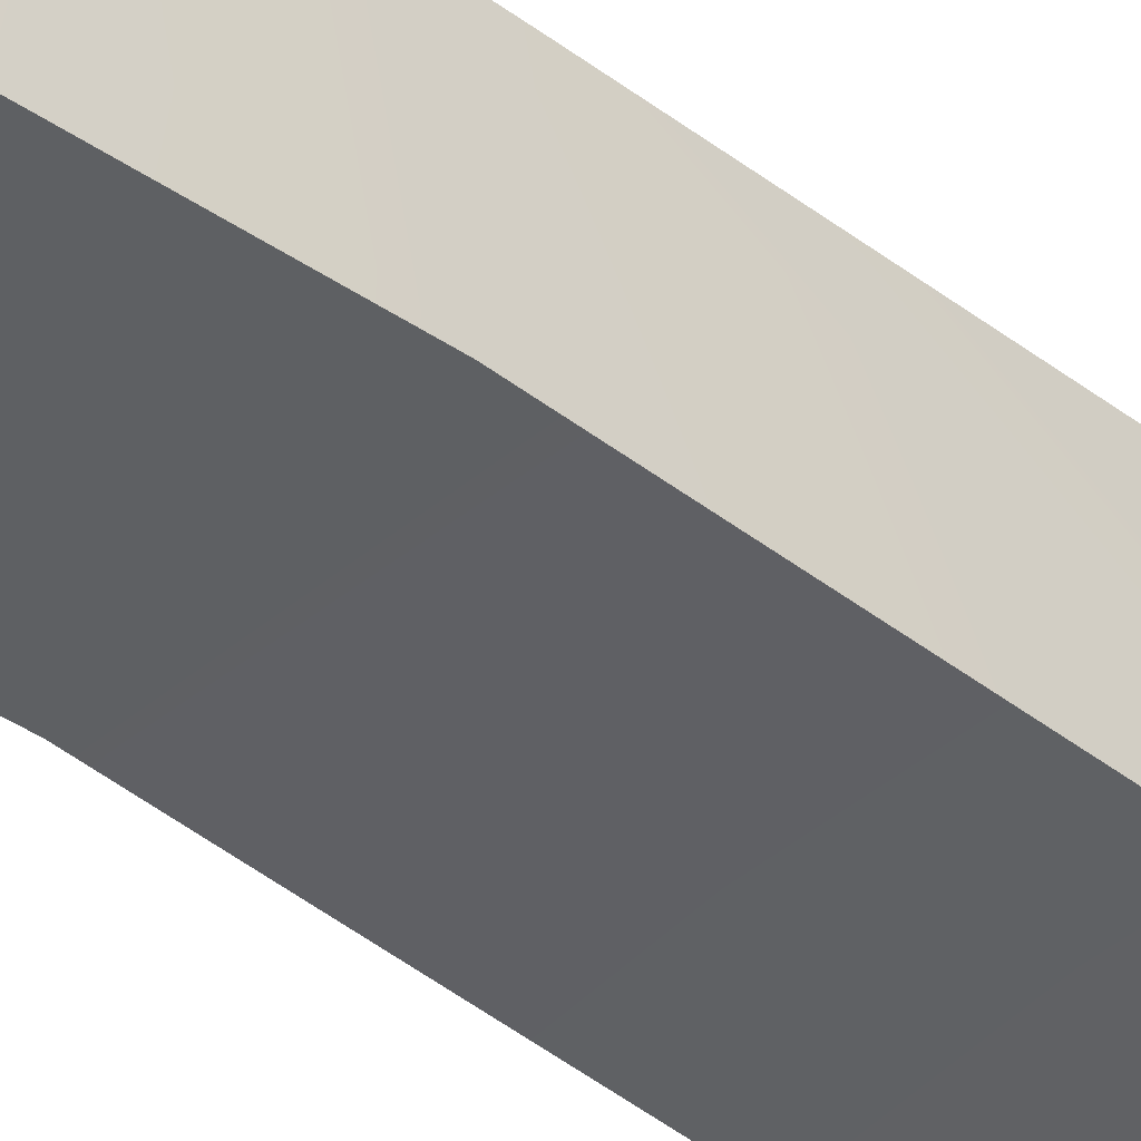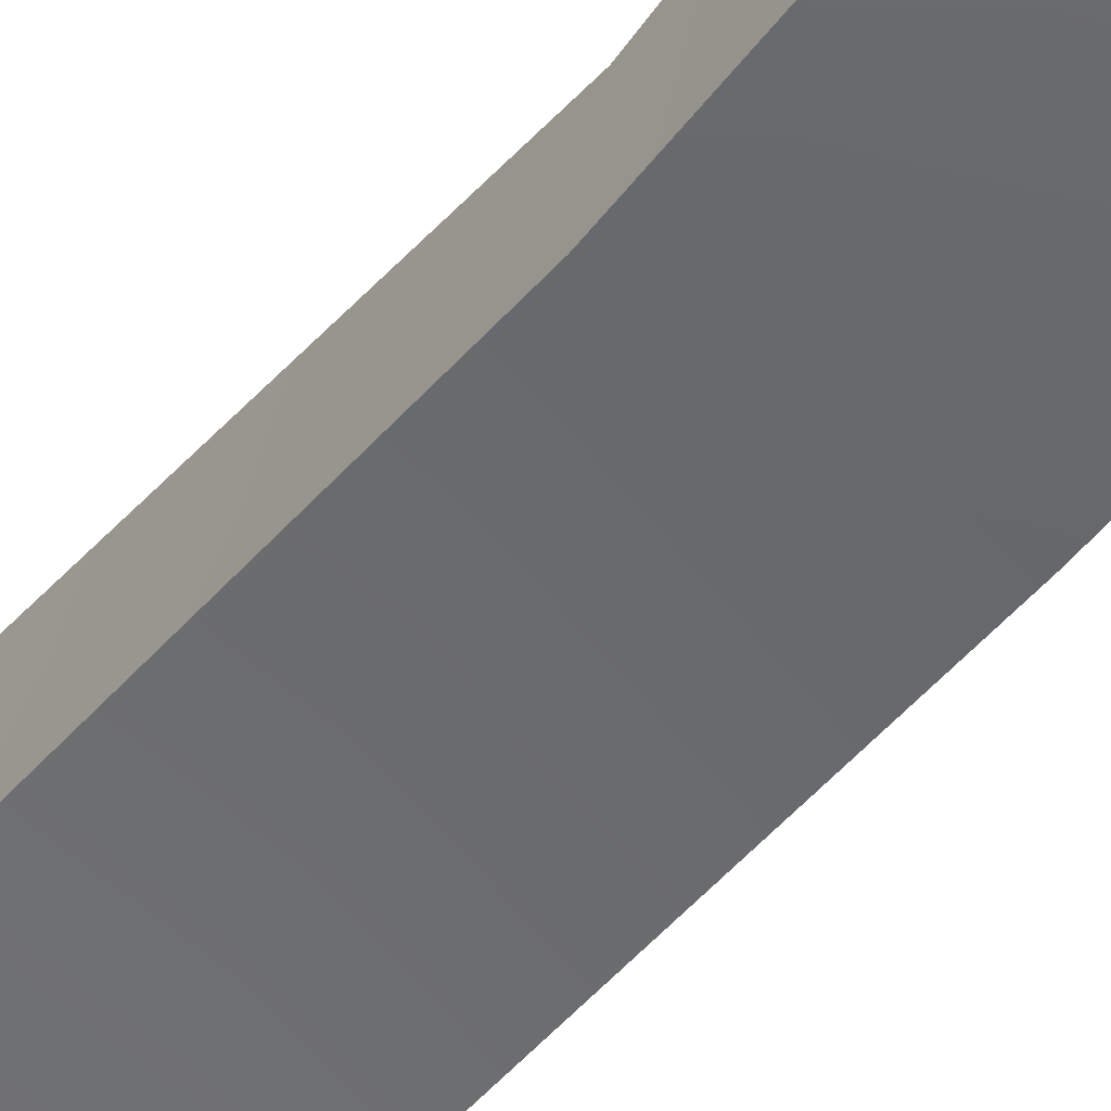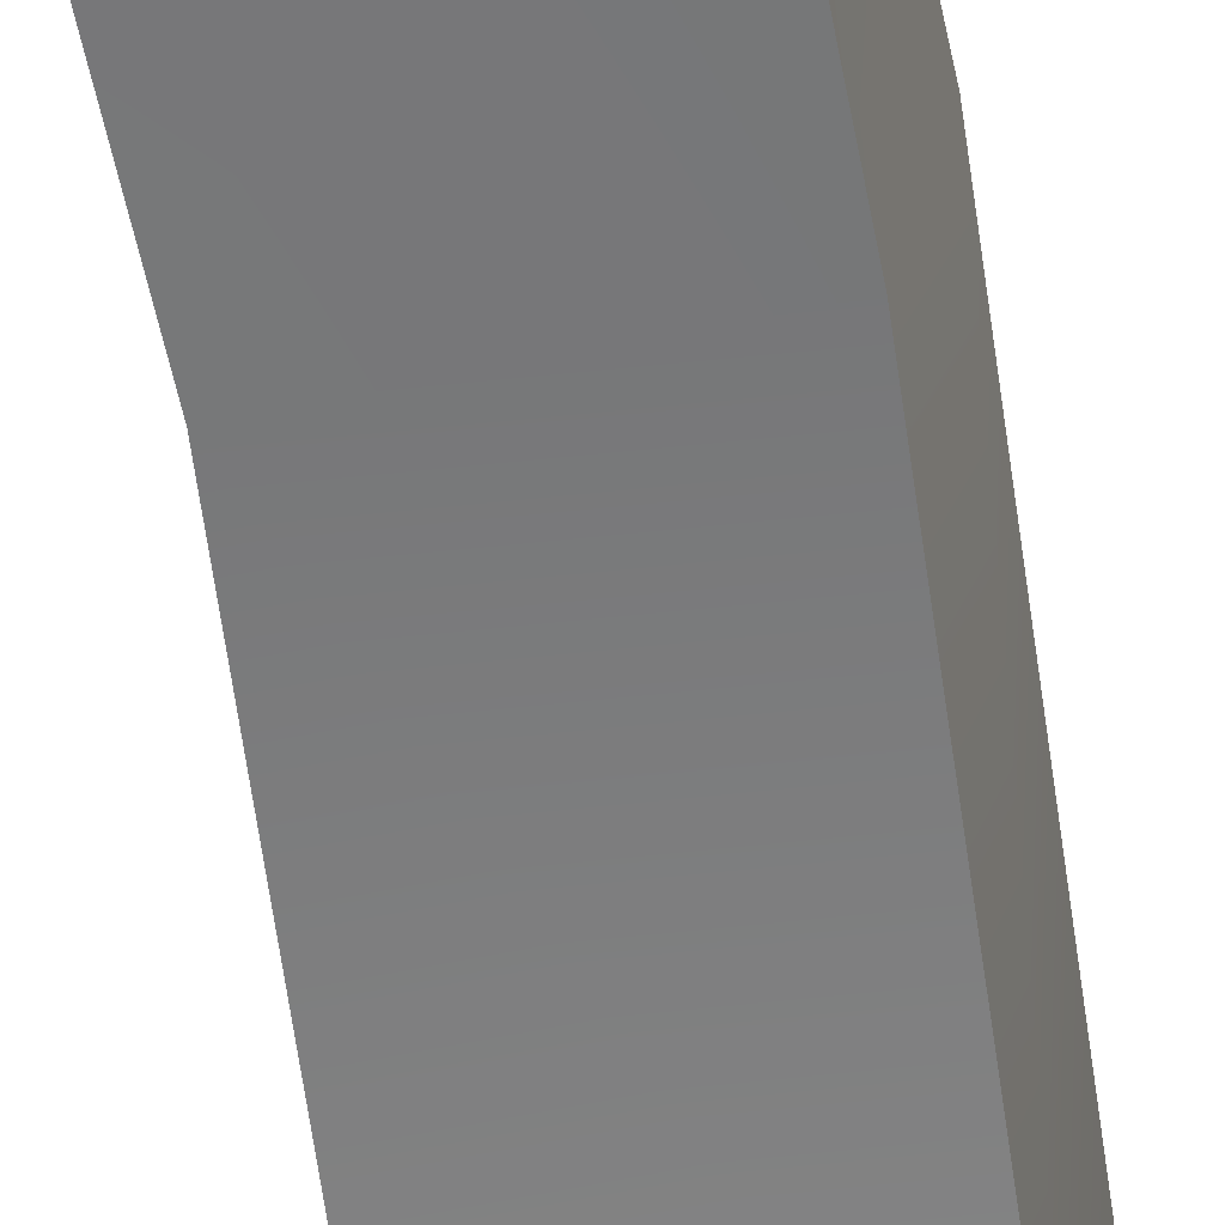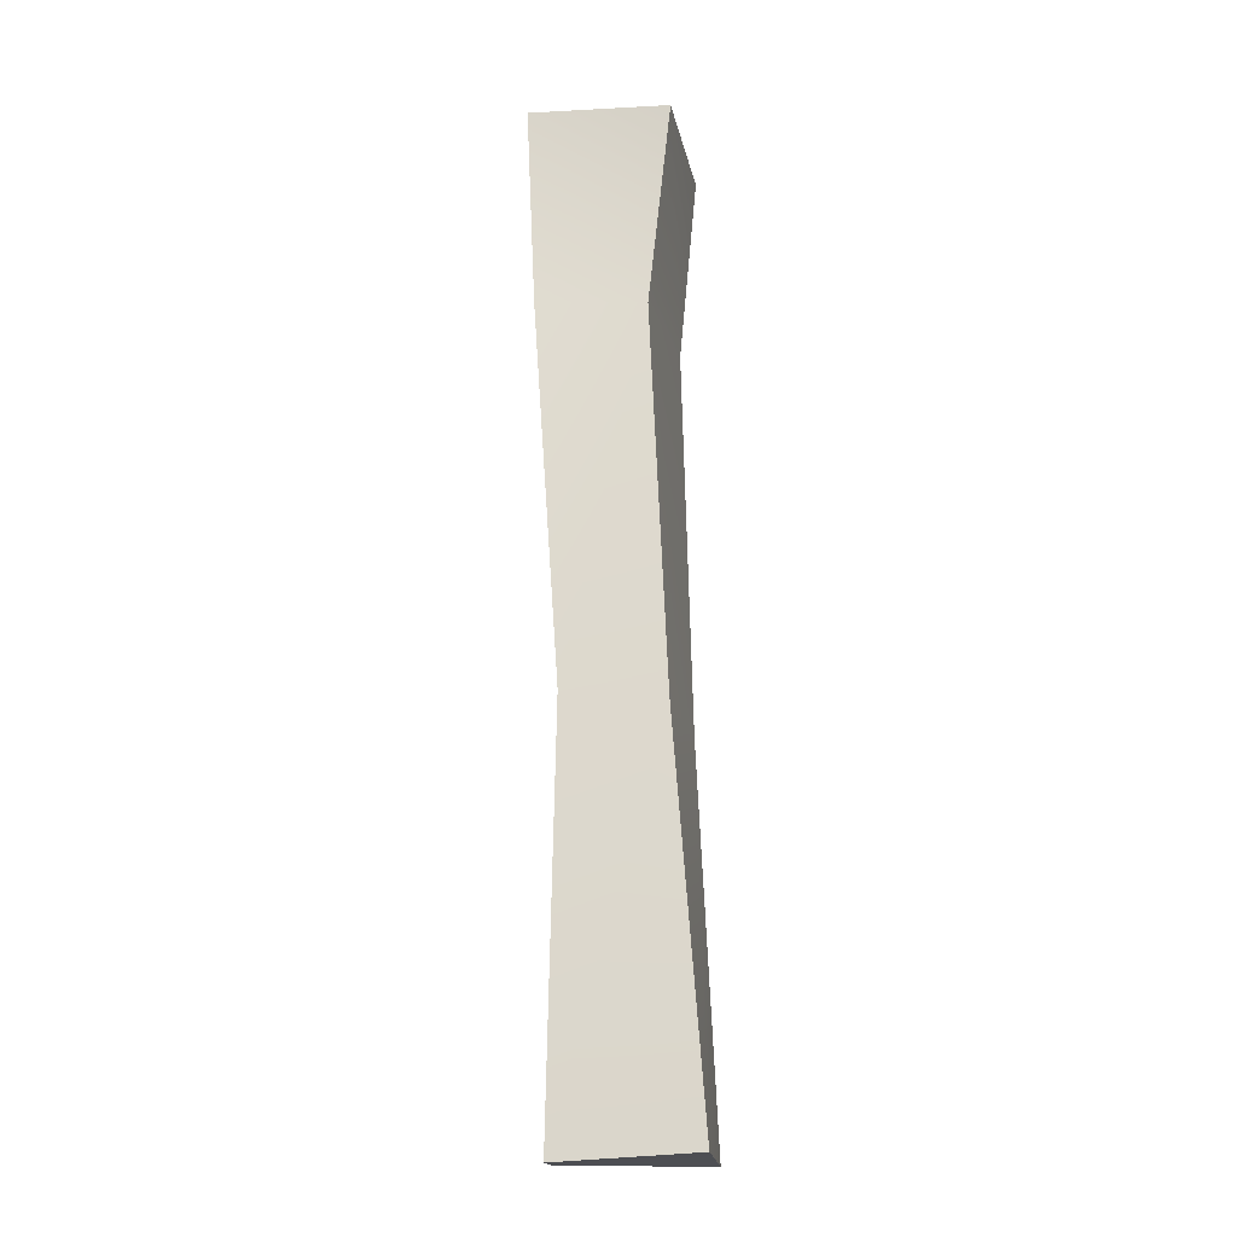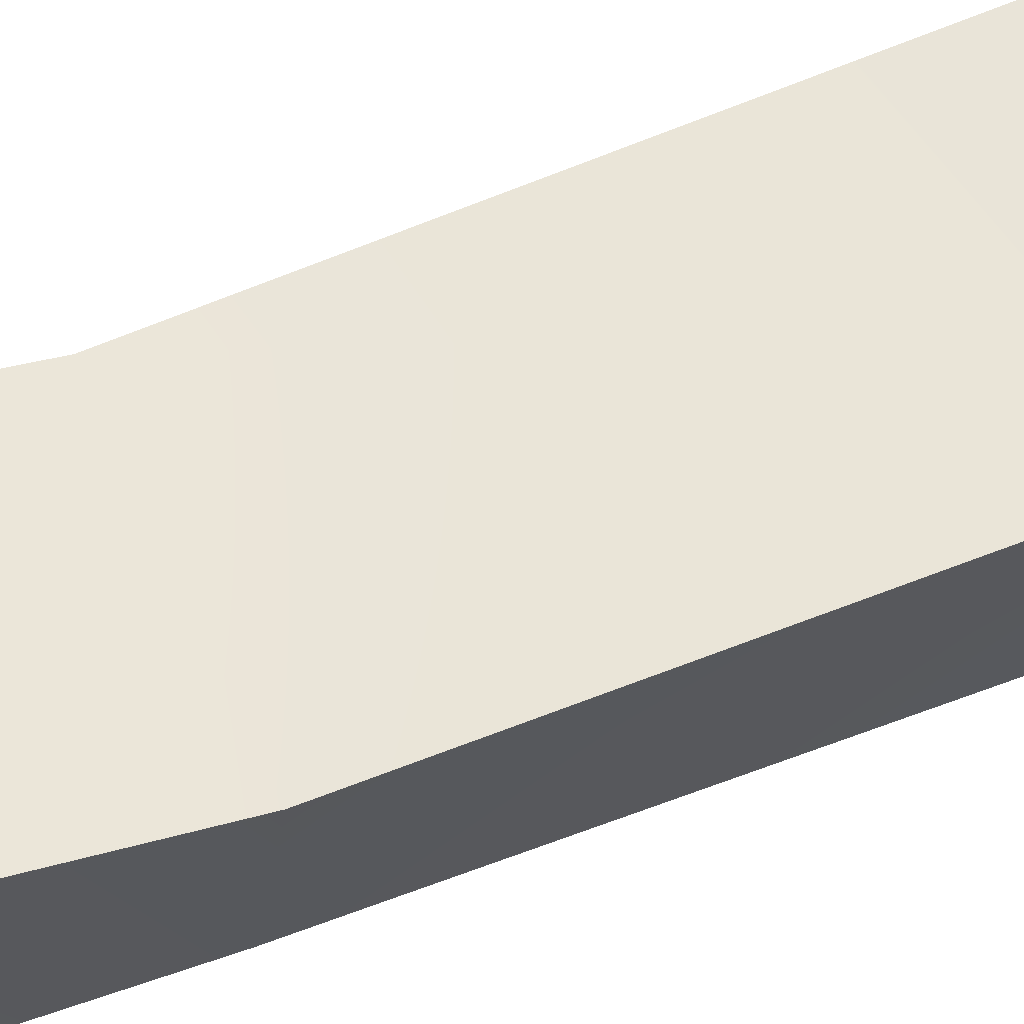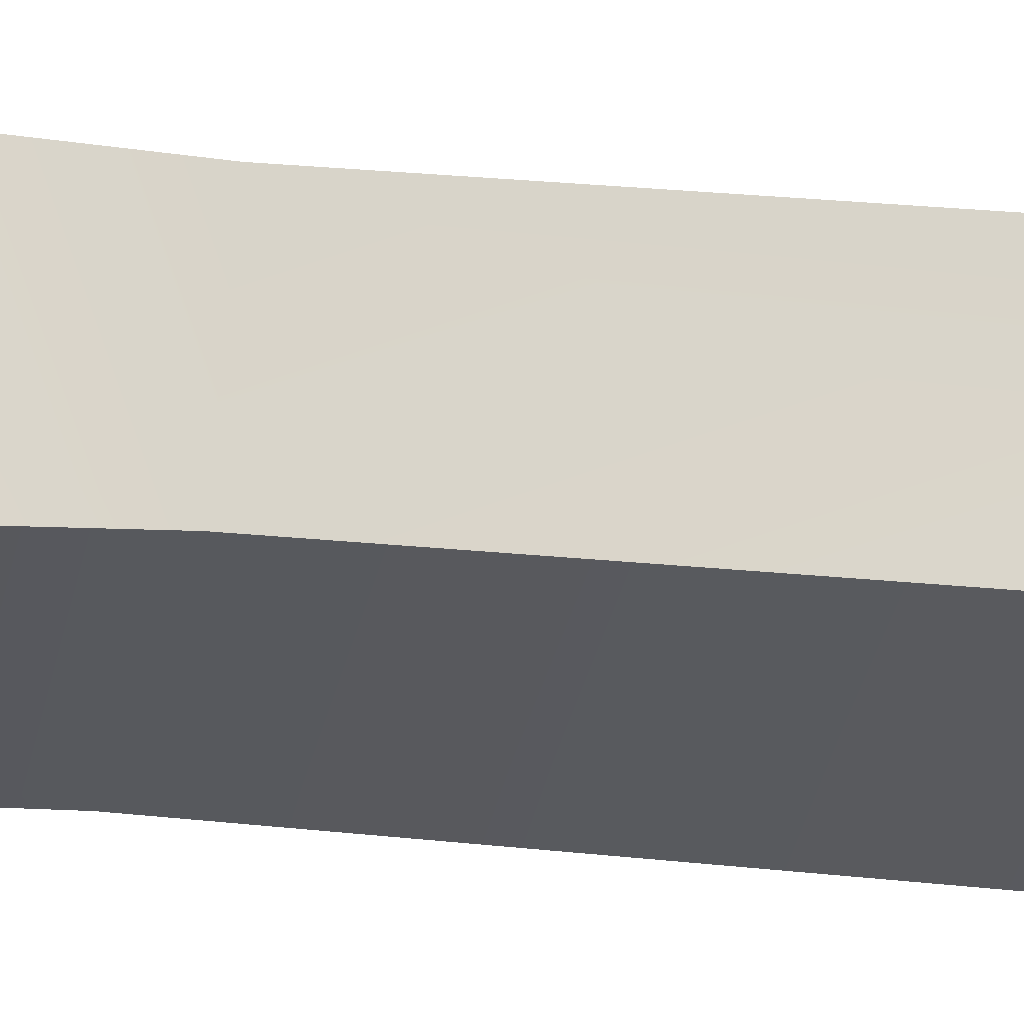
<metadata>
{"format":"obj","ext":"obj","renderer":"f3d","projection":"perspective","resolution":1024,"background":"white","views":[{"elev":-44.2,"azim":48.0,"up":"+Z"},{"elev":-57.9,"azim":-38.4,"up":"+Z"},{"elev":-59.5,"azim":10.1,"up":"+Z"},{"elev":-16.9,"azim":95.5,"up":"+Y"},{"elev":56.8,"azim":71.4,"up":"+Z"},{"elev":-26.1,"azim":77.0,"up":"+Z"}]}
</metadata>
<code>
o 2_Bar_Post_Cube.011
v 0.01951 0.2498 -0.0129
v 0.02018 0.001793 -0.01932
v 0.01936 0.2497 0.02233
v 0.02196 -0.00033 0.01543
v -0.02127 0.2498 -0.01657
v -0.01991 0.000477 -0.01966
v -0.02123 0.2498 0.02288
v -0.01777 0.000711 0.01845
v 0.01719 0.1984 -0.006972
v 0.02083 0.1001 -0.0117
v -0.01457 0.09911 0.01024
v -0.01963 0.199 0.01907
v 0.02182 0.1975 0.01975
v 0.02543 0.1014 0.01288
v -0.02246 0.2017 -0.01196
v -0.01729 0.09982 -0.01489
f 1 7 3
f 3 12 13
f 7 15 12
f 2 8 6
f 9 3 13
f 15 1 9
f 16 2 6
f 9 14 10
f 10 4 2
f 12 16 11
f 11 6 8
f 13 11 14
f 4 11 8
f 9 16 15
f 1 5 7
f 3 7 12
f 7 5 15
f 2 4 8
f 9 1 3
f 15 5 1
f 16 10 2
f 9 13 14
f 10 14 4
f 12 15 16
f 11 16 6
f 13 12 11
f 4 14 11
f 9 10 16

</code>
